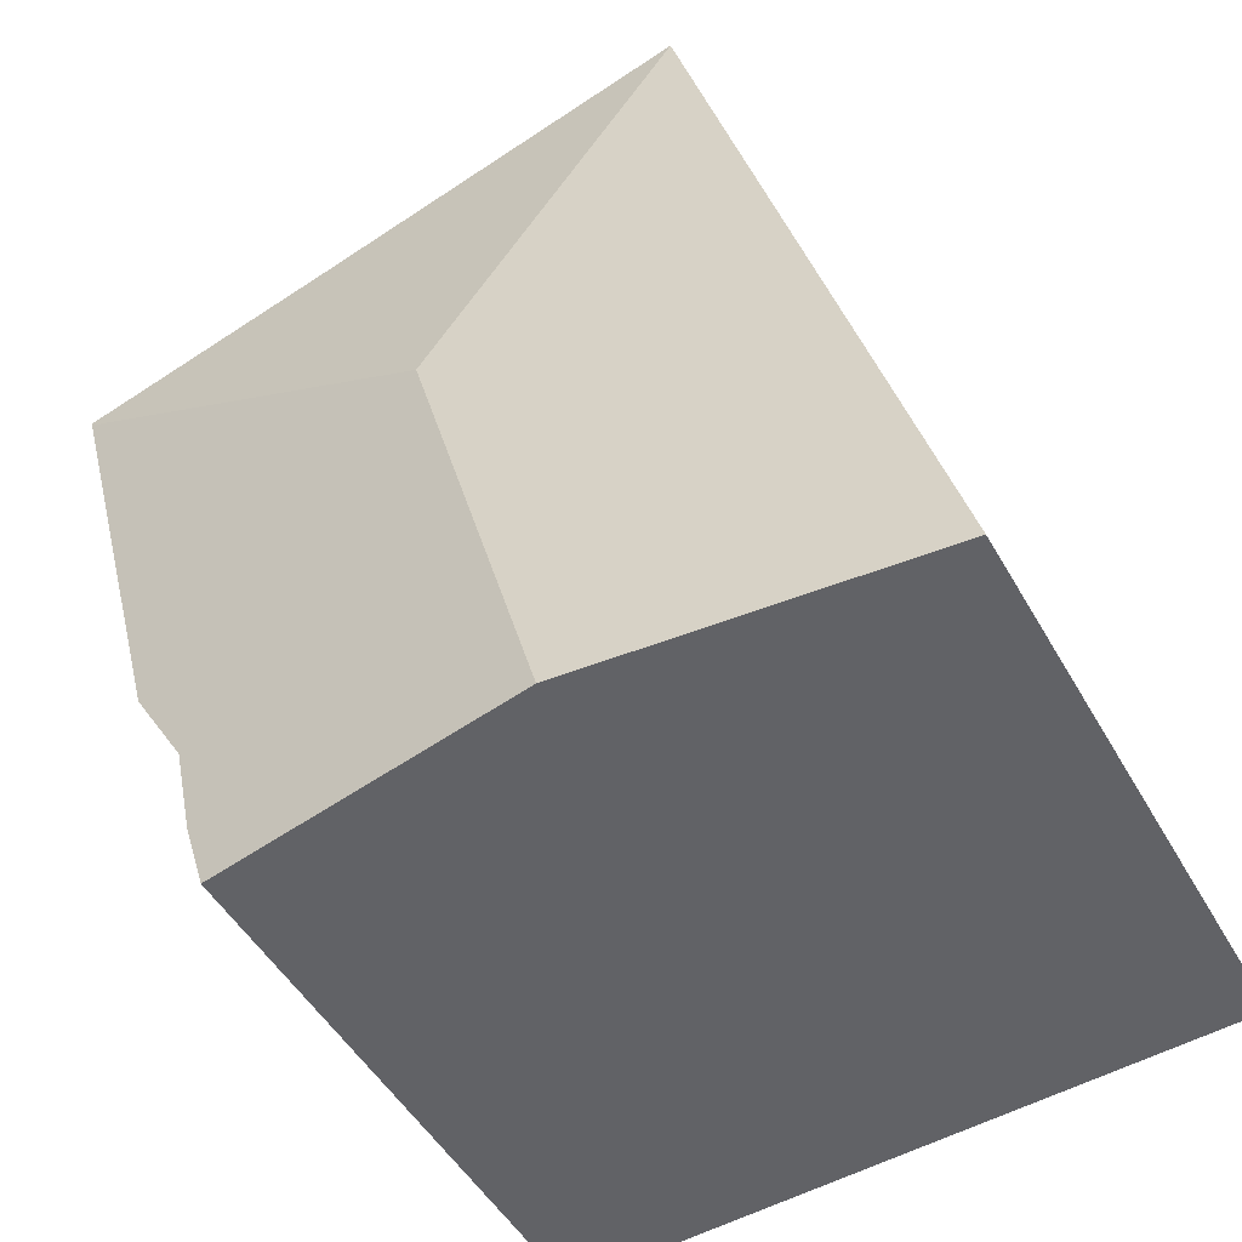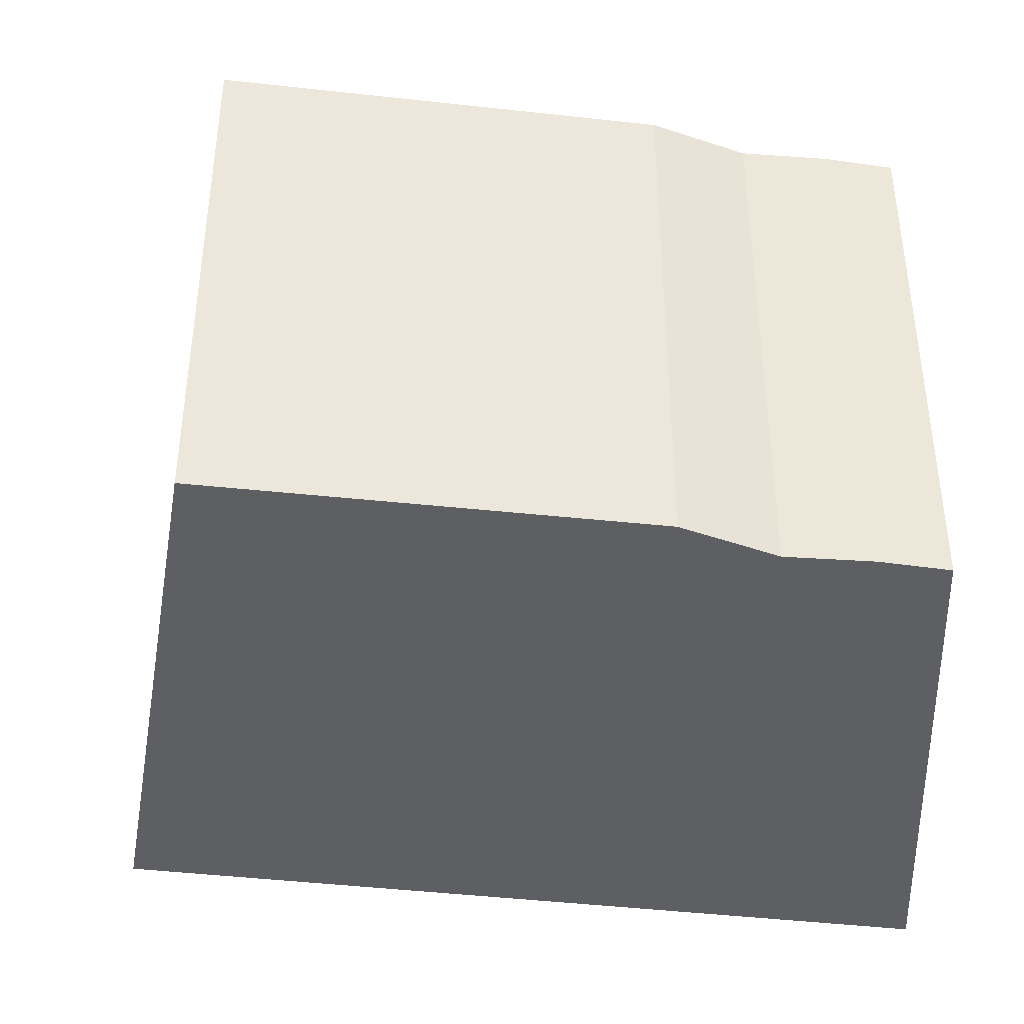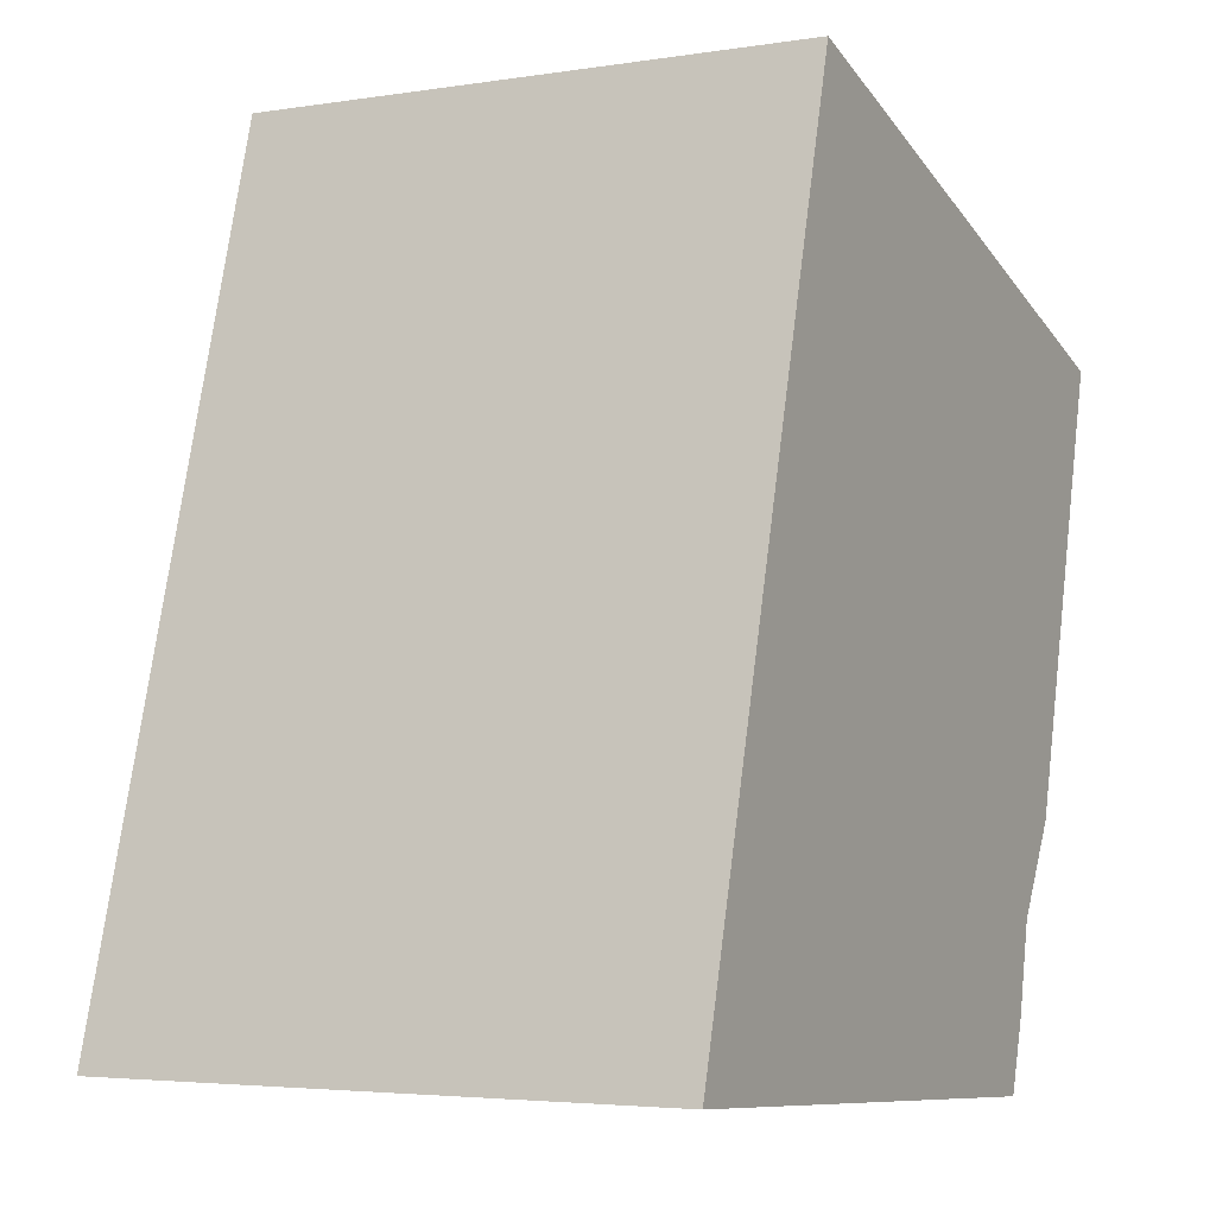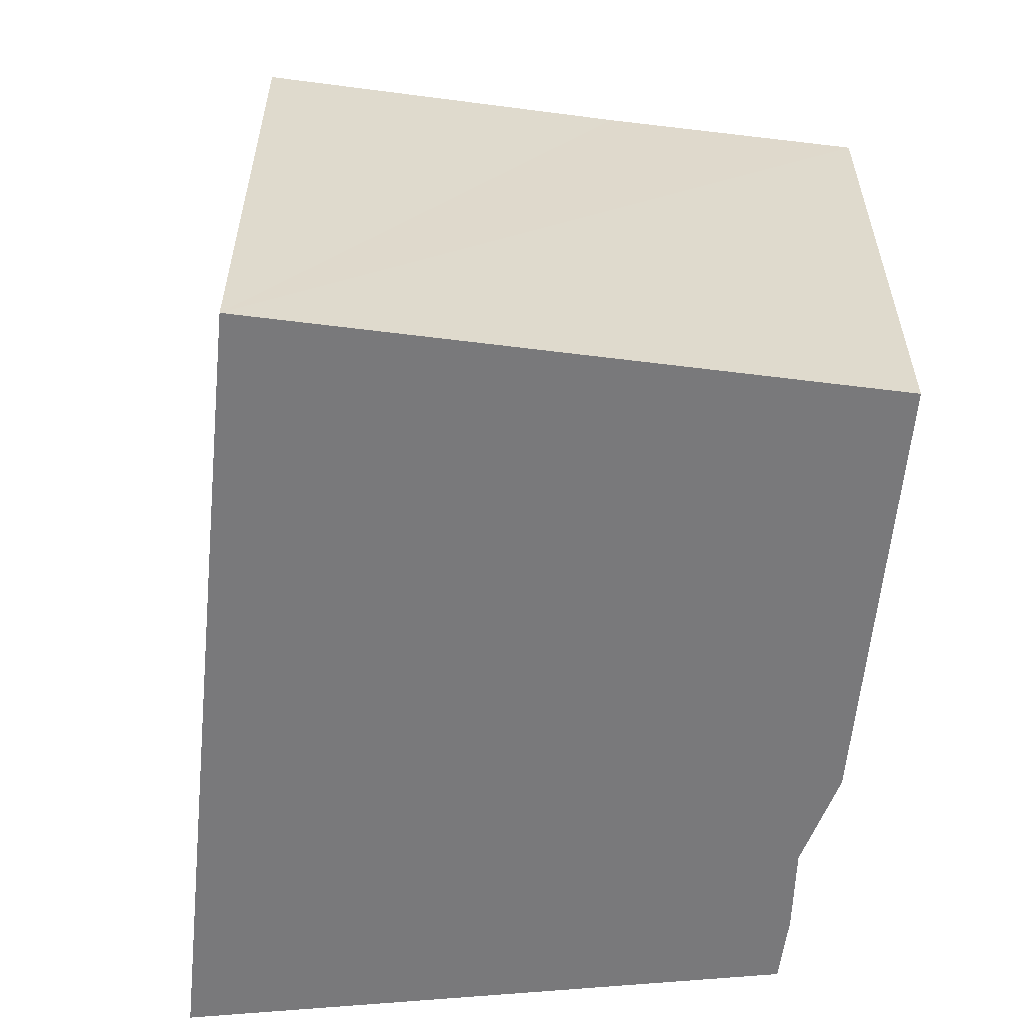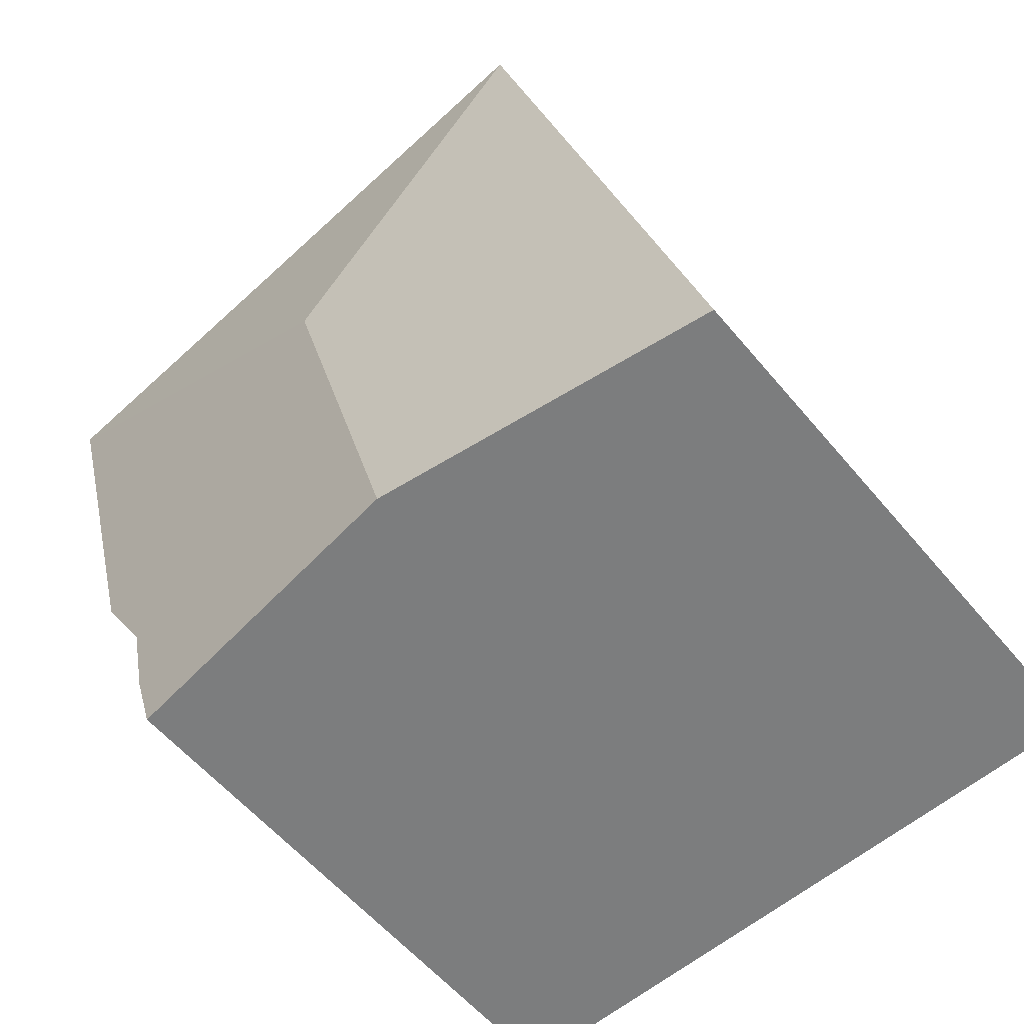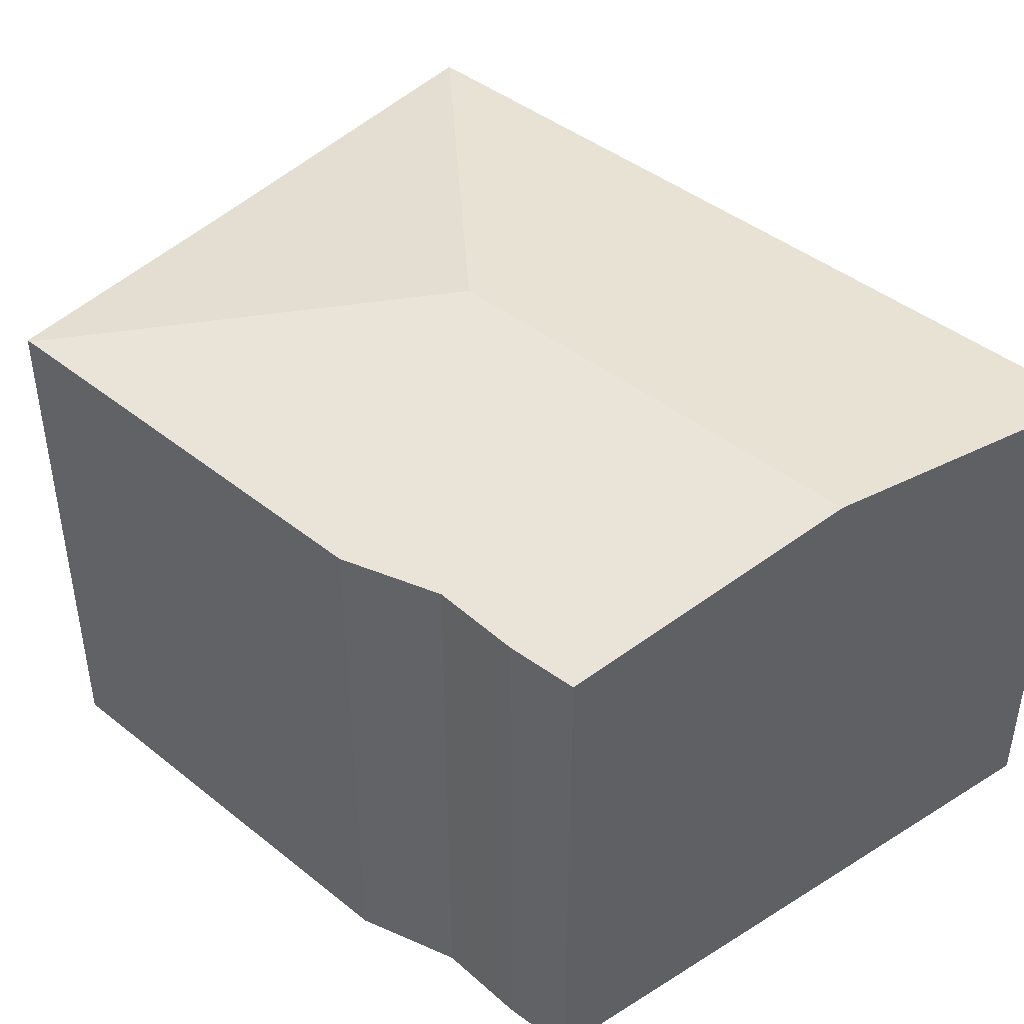
<metadata>
{"format":"obj","ext":"obj","renderer":"f3d","projection":"perspective","resolution":1024,"background":"white","views":[{"elev":-48.5,"azim":-151.7,"up":"+Z"},{"elev":-40.8,"azim":97.2,"up":"+Y"},{"elev":-3.9,"azim":-62.0,"up":"+Z"},{"elev":-57.9,"azim":9.8,"up":"+Y"},{"elev":-56.1,"azim":-141.1,"up":"+Z"},{"elev":44.4,"azim":147.8,"up":"+Y"}]}
</metadata>
<code>
v  7.117 6.744 8.671
v  5.473 7.266 5.13
v  2.802 6.741 10.04
v  10.19 6.747 7.697
v  10.2 6.741 7.739
v  0.698 6.741 2.5
v  4.006 7.266 -0.124
v  0.288 6.741 1.03
v  0 6.741 4.128e-16
v  3.962 7.266 -0.282
v  8.802 6.736 2.453
v  8.148 6.781 1.349
v  8.028 6.776 0.777
v  7.925 6.772 0.287
v  7.666 6.775 -0.546
v  4.68 7.171 -0.333
v  7.925 -1.757e-17 0.287
v  8.028 -4.758e-17 0.777
v  8.148 -8.26e-17 1.349
v  7.666 3.343e-17 -0.546
v  10.2 -4.739e-16 7.739
v  8.802 -1.502e-16 2.453
v  10.19 -4.713e-16 7.697
v  0 0 0
v  3.962 1.727e-17 -0.282
v  4.68 2.039e-17 -0.333
v  0.288 -6.307e-17 1.03
v  2.802 -6.145e-16 10.04
v  0.698 -1.531e-16 2.5
v  7.117 -5.309e-16 8.671
g defaultobject
f 1 2 3
f 2 1 4
f 4 1 5
f 2 6 3
f 6 2 7
f 6 7 8
f 8 7 9
f 9 7 10
f 11 2 4
f 2 11 7
f 7 11 12
f 7 12 13
f 7 13 14
f 7 14 15
f 7 15 16
f 7 16 10
f 13 17 14
f 17 13 12
f 17 12 18
f 18 12 19
f 14 20 15
f 20 14 17
f 5 11 4
f 11 5 21
f 11 21 22
f 22 21 23
f 20 16 15
f 16 20 10
f 10 20 9
f 9 20 24
f 24 20 25
f 25 20 26
f 24 8 9
f 8 24 6
f 6 24 3
f 3 24 27
f 3 27 28
f 28 27 29
f 28 1 3
f 1 28 5
f 5 28 21
f 21 28 30
f 11 19 12
f 19 11 22
f 30 23 21
f 23 30 22
f 22 30 28
f 22 28 29
f 22 29 19
f 19 29 18
f 18 29 17
f 17 29 20
f 20 29 27
f 20 27 26
f 26 27 25
f 25 27 24

</code>
